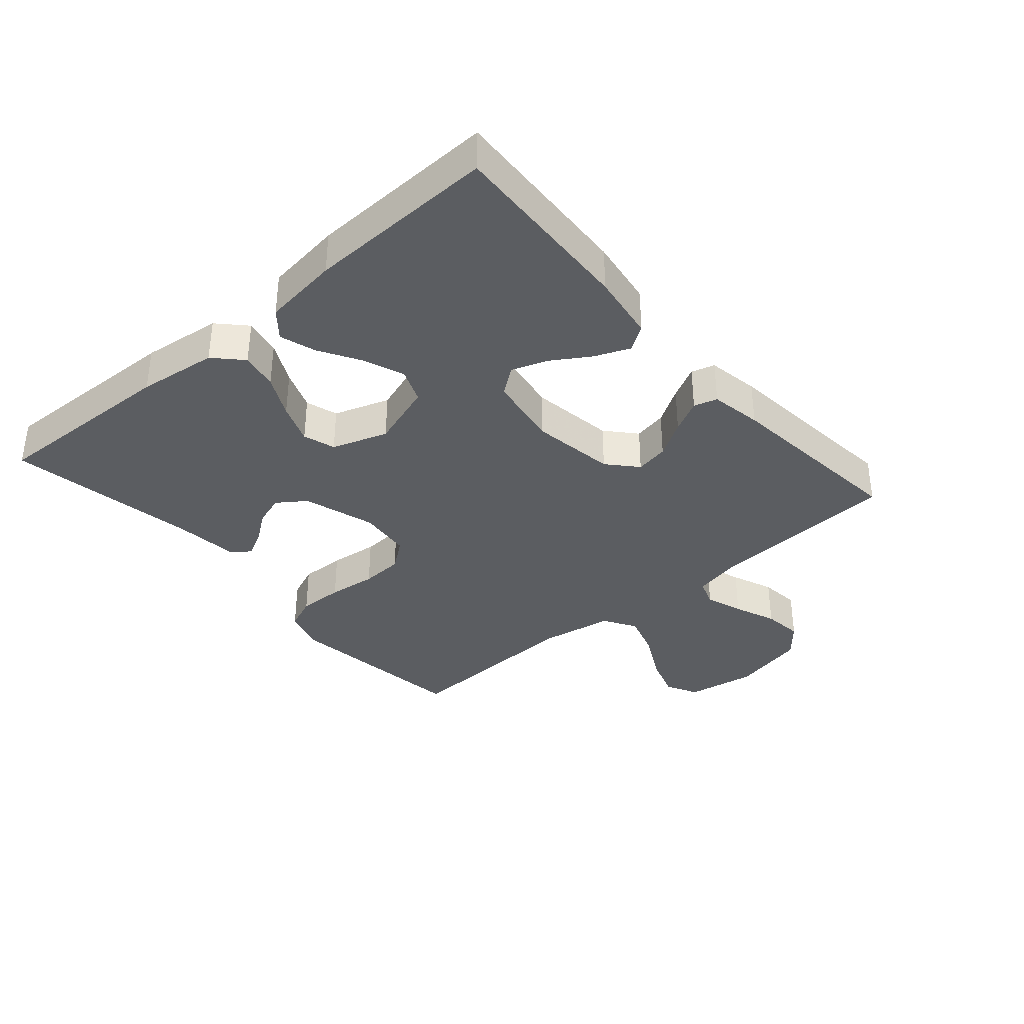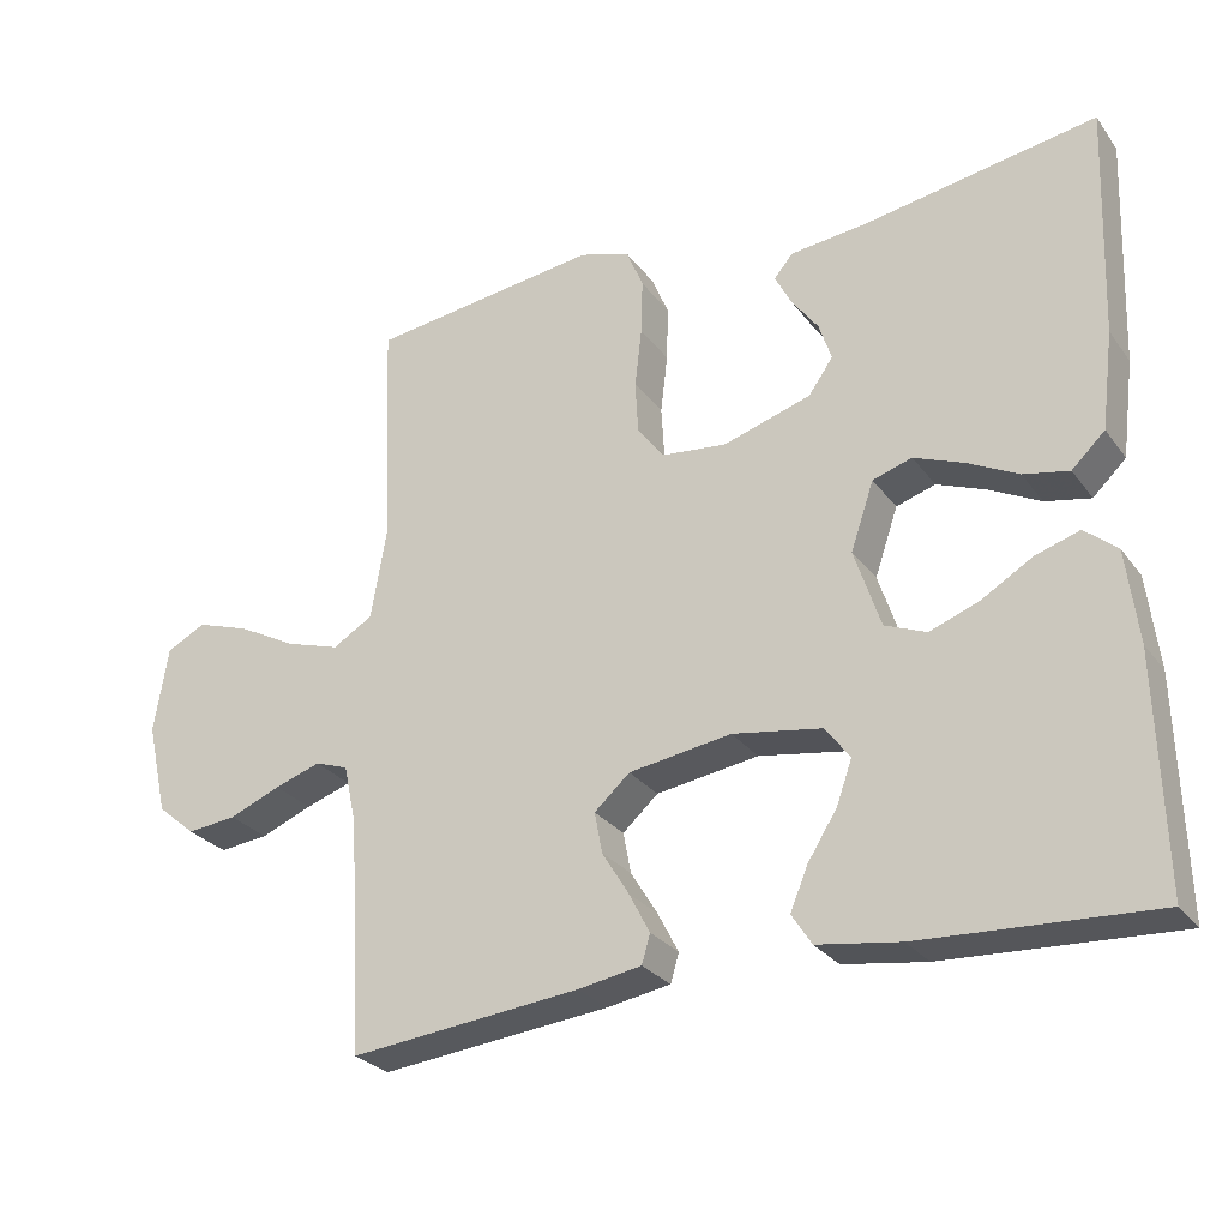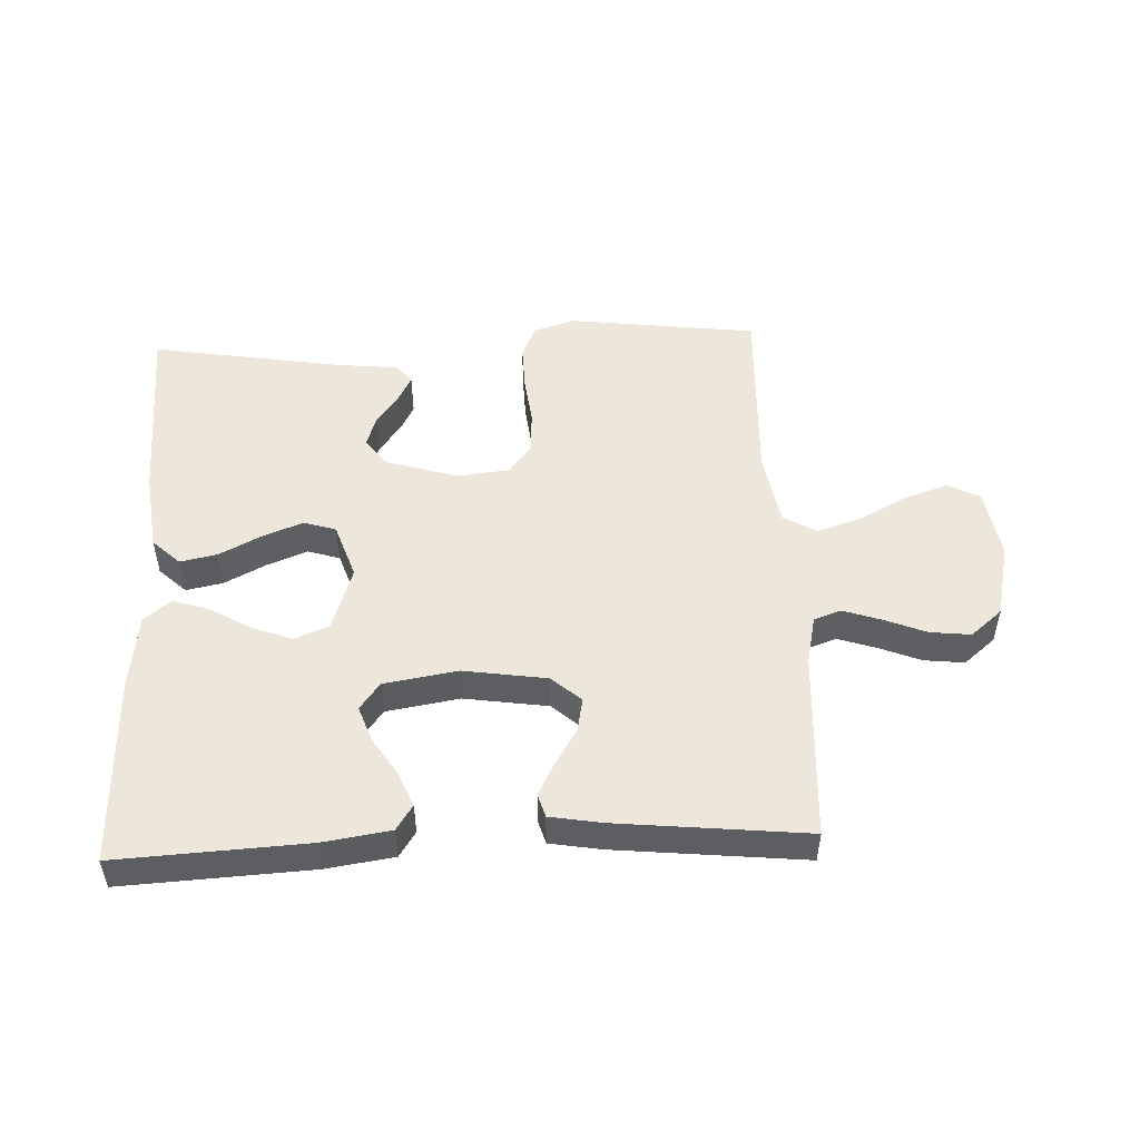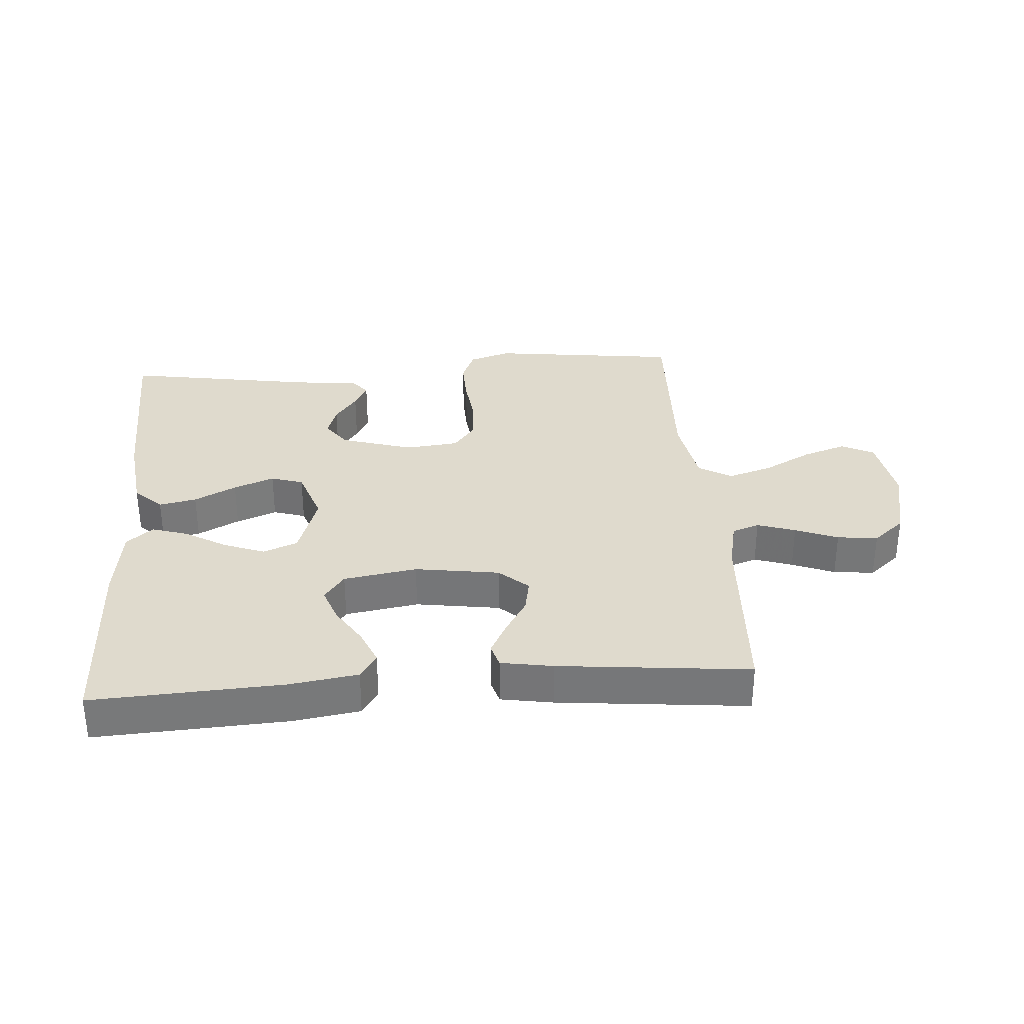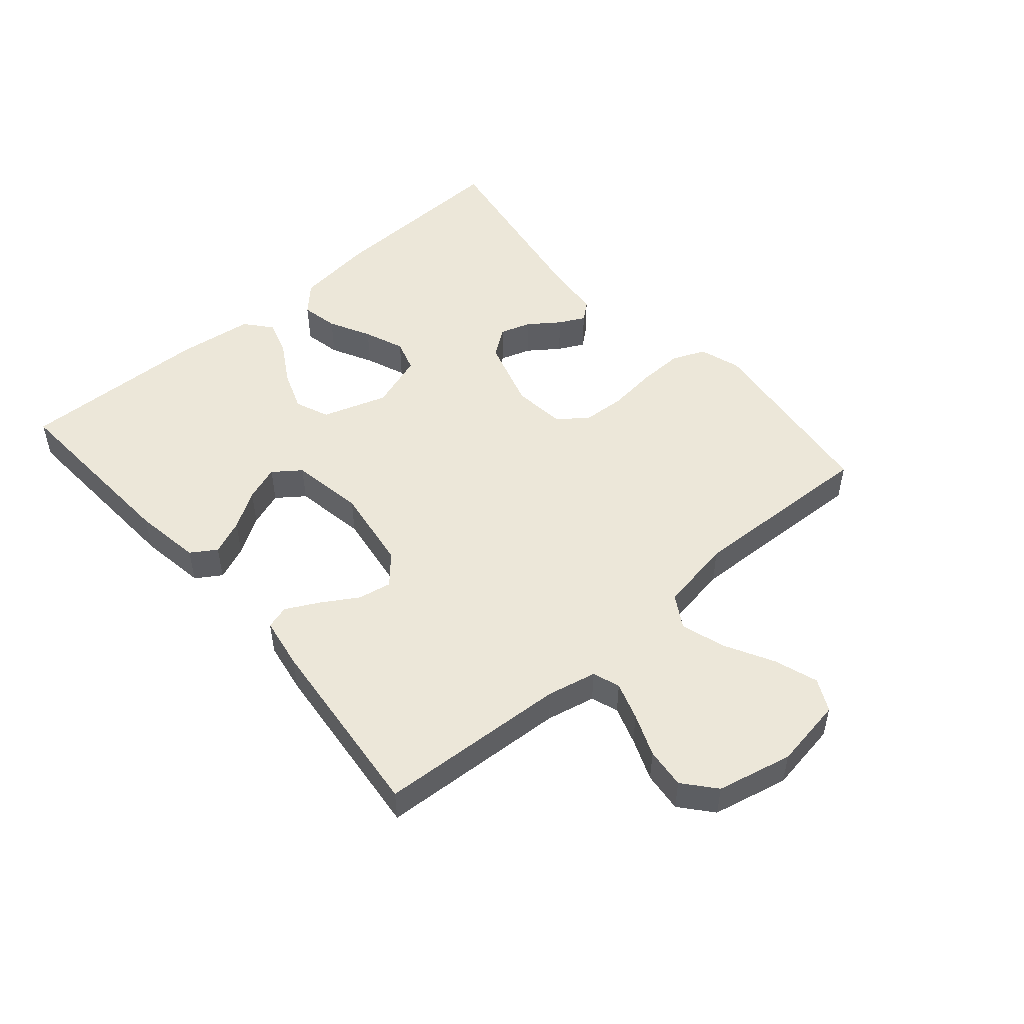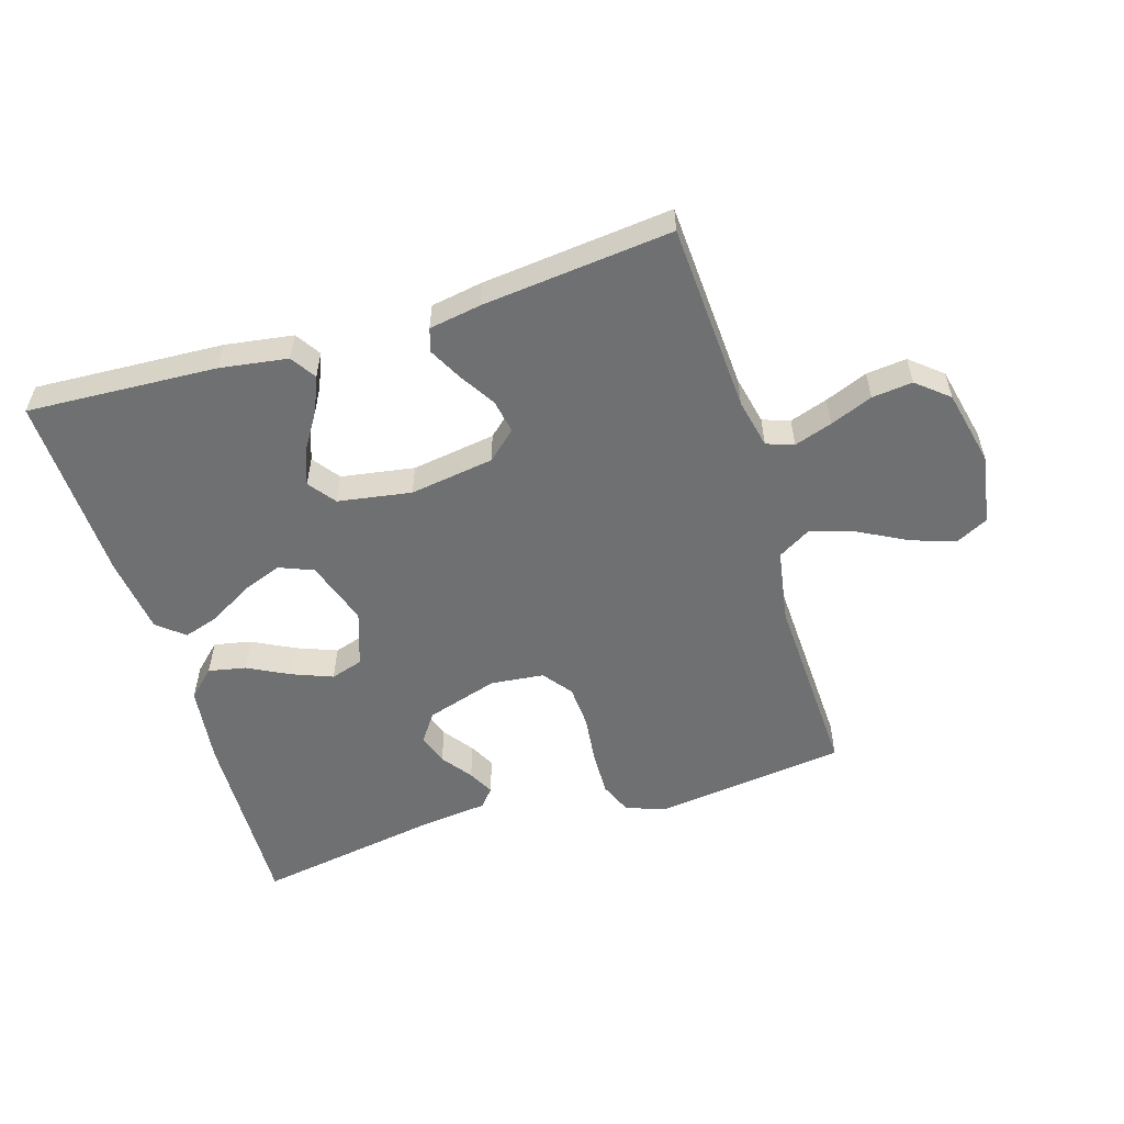
<metadata>
{"format":"obj","ext":"obj","renderer":"f3d","projection":"perspective","resolution":1024,"background":"white","views":[{"elev":-35.8,"azim":130.9,"up":"+Y"},{"elev":-27.5,"azim":28.7,"up":"+Z"},{"elev":50.6,"azim":177.5,"up":"+Y"},{"elev":32.7,"azim":175.7,"up":"+Y"},{"elev":50.2,"azim":-130.9,"up":"+Y"},{"elev":-54.9,"azim":-162.9,"up":"+Y"}]}
</metadata>
<code>
v 0.5 0.07 0.5
v 0.489 0.07 0.2
v 0.473 0.07 0.074
v 0.43 0.07 0.033
v 0.371 0.07 0.045
v 0.305 0.07 0.079
v 0.241 0.07 0.104
v 0.19 0.07 0.088
v 0.16 0.07 0
v 0.194 0.07 -0.103
v 0.248 0.07 -0.125
v 0.312 0.07 -0.101
v 0.378 0.07 -0.062
v 0.435 0.07 -0.044
v 0.477 0.07 -0.079
v 0.492 0.07 -0.2
v 0.5 0.07 -0.5
v 0.2 0.07 -0.484
v 0.093 0.07 -0.468
v 0.067 0.07 -0.428
v 0.09 0.07 -0.373
v 0.128 0.07 -0.313
v 0.148 0.07 -0.257
v 0.116 0.07 -0.214
v 0 0.07 -0.195
v -0.133 0.07 -0.215
v -0.179 0.07 -0.256
v -0.169 0.07 -0.309
v -0.134 0.07 -0.366
v -0.107 0.07 -0.418
v -0.118 0.07 -0.455
v -0.2 0.07 -0.469
v -0.5 0.07 -0.5
v -0.517 0.07 -0.2
v -0.534 0.07 -0.122
v -0.577 0.07 -0.107
v -0.637 0.07 -0.127
v -0.704 0.07 -0.154
v -0.768 0.07 -0.161
v -0.818 0.07 -0.119
v -0.845 0.07 0
v -0.827 0.07 0.112
v -0.776 0.07 0.138
v -0.707 0.07 0.115
v -0.63 0.07 0.074
v -0.56 0.07 0.052
v -0.508 0.07 0.083
v -0.488 0.07 0.2
v -0.5 0.07 0.5
v -0.2 0.07 0.538
v -0.134 0.07 0.517
v -0.112 0.07 0.464
v -0.114 0.07 0.392
v -0.123 0.07 0.315
v -0.119 0.07 0.247
v -0.084 0.07 0.201
v 0 0.07 0.192
v 0.114 0.07 0.227
v 0.146 0.07 0.272
v 0.13 0.07 0.321
v 0.095 0.07 0.369
v 0.074 0.07 0.41
v 0.098 0.07 0.439
v 0.2 0.07 0.45
v 0.5 0 0.5
v 0.489 0 0.2
v 0.473 0 0.074
v 0.43 0 0.033
v 0.371 0 0.045
v 0.305 0 0.079
v 0.241 0 0.104
v 0.19 0 0.088
v 0.16 0 0
v 0.194 0 -0.103
v 0.248 0 -0.125
v 0.312 0 -0.101
v 0.378 0 -0.062
v 0.435 0 -0.044
v 0.477 0 -0.079
v 0.492 0 -0.2
v 0.5 0 -0.5
v 0.2 0 -0.484
v 0.093 0 -0.468
v 0.067 0 -0.428
v 0.09 0 -0.373
v 0.128 0 -0.313
v 0.148 0 -0.257
v 0.116 0 -0.214
v 0 0 -0.195
v -0.133 0 -0.215
v -0.179 0 -0.256
v -0.169 0 -0.309
v -0.134 0 -0.366
v -0.107 0 -0.418
v -0.118 0 -0.455
v -0.2 0 -0.469
v -0.5 0 -0.5
v -0.517 0 -0.2
v -0.534 0 -0.122
v -0.577 0 -0.107
v -0.637 0 -0.127
v -0.704 0 -0.154
v -0.768 0 -0.161
v -0.818 0 -0.119
v -0.845 0 0
v -0.827 0 0.112
v -0.776 0 0.138
v -0.707 0 0.115
v -0.63 0 0.074
v -0.56 0 0.052
v -0.508 0 0.083
v -0.488 0 0.2
v -0.5 0 0.5
v -0.2 0 0.538
v -0.134 0 0.517
v -0.112 0 0.464
v -0.114 0 0.392
v -0.123 0 0.315
v -0.119 0 0.247
v -0.084 0 0.201
v 0 0 0.192
v 0.114 0 0.227
v 0.146 0 0.272
v 0.13 0 0.321
v 0.095 0 0.369
v 0.074 0 0.41
v 0.098 0 0.439
v 0.2 0 0.45
f 62 63 64
f 61 62 64
f 60 61 64
f 4 5 6
f 3 4 6
f 2 3 6
f 1 2 6
f 64 1 6
f 60 64 6
f 59 60 6
f 58 59 6 7
f 57 58 7 8
f 56 57 8 9
f 52 53 54
f 51 52 54
f 50 51 54
f 49 50 54
f 48 49 54
f 47 48 54 55
f 46 47 55 56
f 43 44 45
f 42 43 45
f 41 42 45
f 40 41 45
f 39 40 45
f 38 39 45
f 37 38 45
f 36 37 45 46
f 56 9 10
f 46 56 10
f 36 46 10
f 35 36 10
f 32 33 34
f 31 32 34
f 30 31 34
f 29 30 34
f 28 29 34
f 27 28 34 35
f 20 21 22
f 19 20 22
f 18 19 22
f 17 18 22
f 16 17 22
f 15 16 22
f 14 15 22
f 13 14 22
f 12 13 22
f 11 12 22 23
f 10 11 23 24
f 26 27 35
f 25 26 35 10
f 10 24 25
f 128 127 126
f 128 126 125
f 128 125 124
f 70 69 68
f 70 68 67
f 70 67 66
f 70 66 65
f 70 65 128
f 70 128 124
f 70 124 123
f 71 70 123 122
f 72 71 122 121
f 73 72 121 120
f 118 117 116
f 118 116 115
f 118 115 114
f 118 114 113
f 118 113 112
f 119 118 112 111
f 120 119 111 110
f 109 108 107
f 109 107 106
f 109 106 105
f 109 105 104
f 109 104 103
f 109 103 102
f 109 102 101
f 110 109 101 100
f 74 73 120
f 74 120 110
f 74 110 100
f 74 100 99
f 98 97 96
f 98 96 95
f 98 95 94
f 98 94 93
f 98 93 92
f 99 98 92 91
f 86 85 84
f 86 84 83
f 86 83 82
f 86 82 81
f 86 81 80
f 86 80 79
f 86 79 78
f 86 78 77
f 86 77 76
f 87 86 76 75
f 88 87 75 74
f 99 91 90
f 74 99 90 89
f 89 88 74
f 1 65 66 2
f 2 66 67 3
f 3 67 68 4
f 4 68 69 5
f 5 69 70 6
f 6 70 71 7
f 7 71 72 8
f 8 72 73 9
f 9 73 74 10
f 10 74 75 11
f 11 75 76 12
f 12 76 77 13
f 13 77 78 14
f 14 78 79 15
f 15 79 80 16
f 16 80 81 17
f 17 81 82 18
f 18 82 83 19
f 19 83 84 20
f 20 84 85 21
f 21 85 86 22
f 22 86 87 23
f 23 87 88 24
f 24 88 89 25
f 25 89 90 26
f 26 90 91 27
f 27 91 92 28
f 28 92 93 29
f 29 93 94 30
f 30 94 95 31
f 31 95 96 32
f 32 96 97 33
f 33 97 98 34
f 34 98 99 35
f 35 99 100 36
f 36 100 101 37
f 37 101 102 38
f 38 102 103 39
f 39 103 104 40
f 40 104 105 41
f 41 105 106 42
f 42 106 107 43
f 43 107 108 44
f 44 108 109 45
f 45 109 110 46
f 46 110 111 47
f 47 111 112 48
f 48 112 113 49
f 49 113 114 50
f 50 114 115 51
f 51 115 116 52
f 52 116 117 53
f 53 117 118 54
f 54 118 119 55
f 55 119 120 56
f 56 120 121 57
f 57 121 122 58
f 58 122 123 59
f 59 123 124 60
f 60 124 125 61
f 61 125 126 62
f 62 126 127 63
f 63 127 128 64
f 64 128 65 1

</code>
